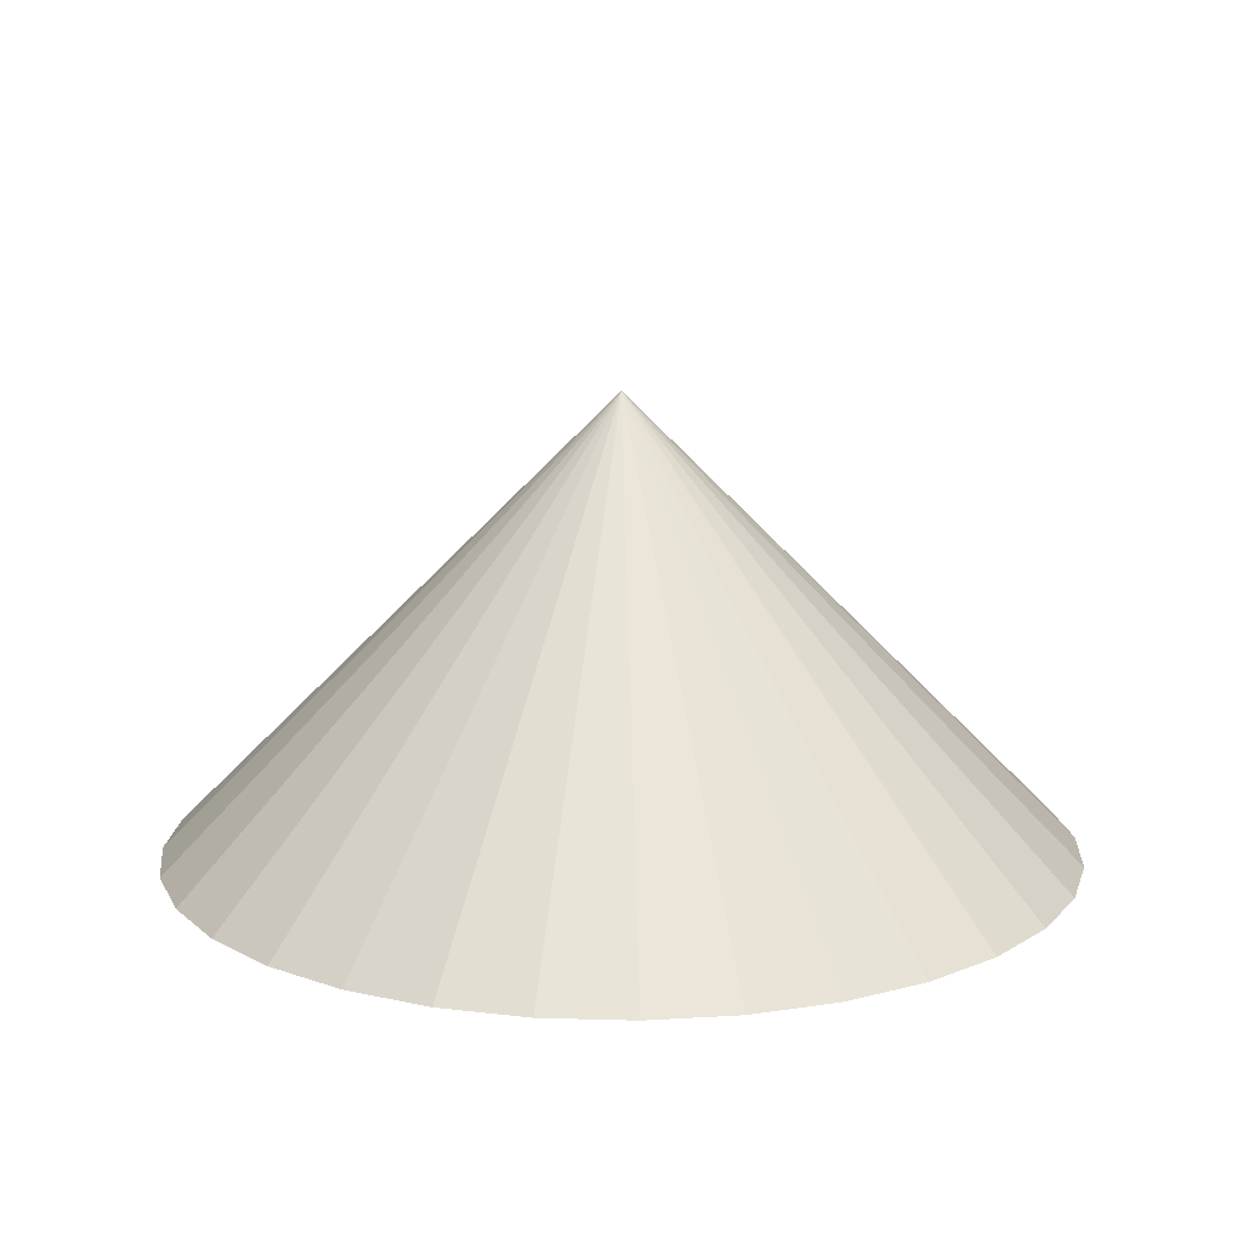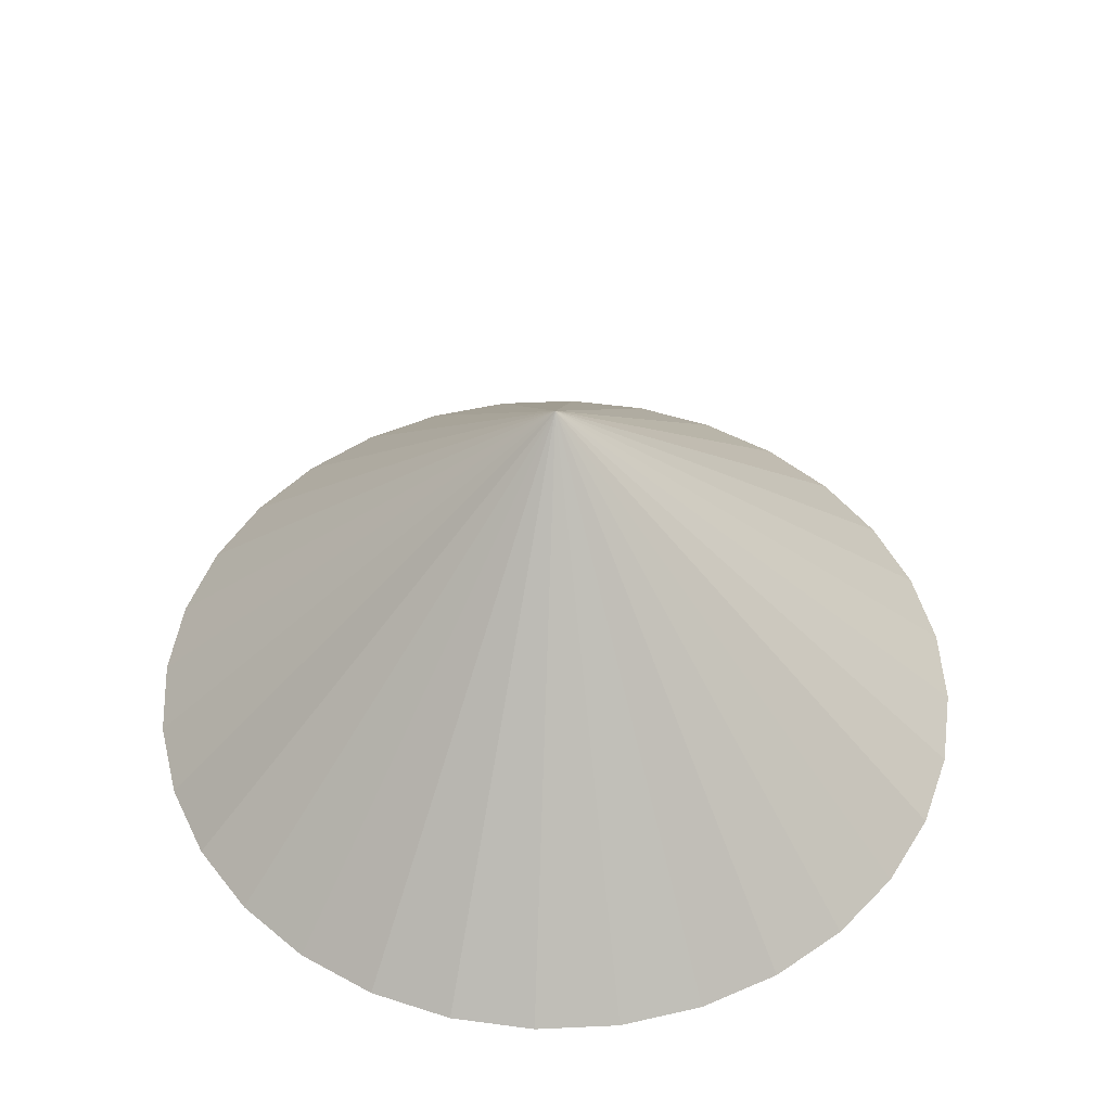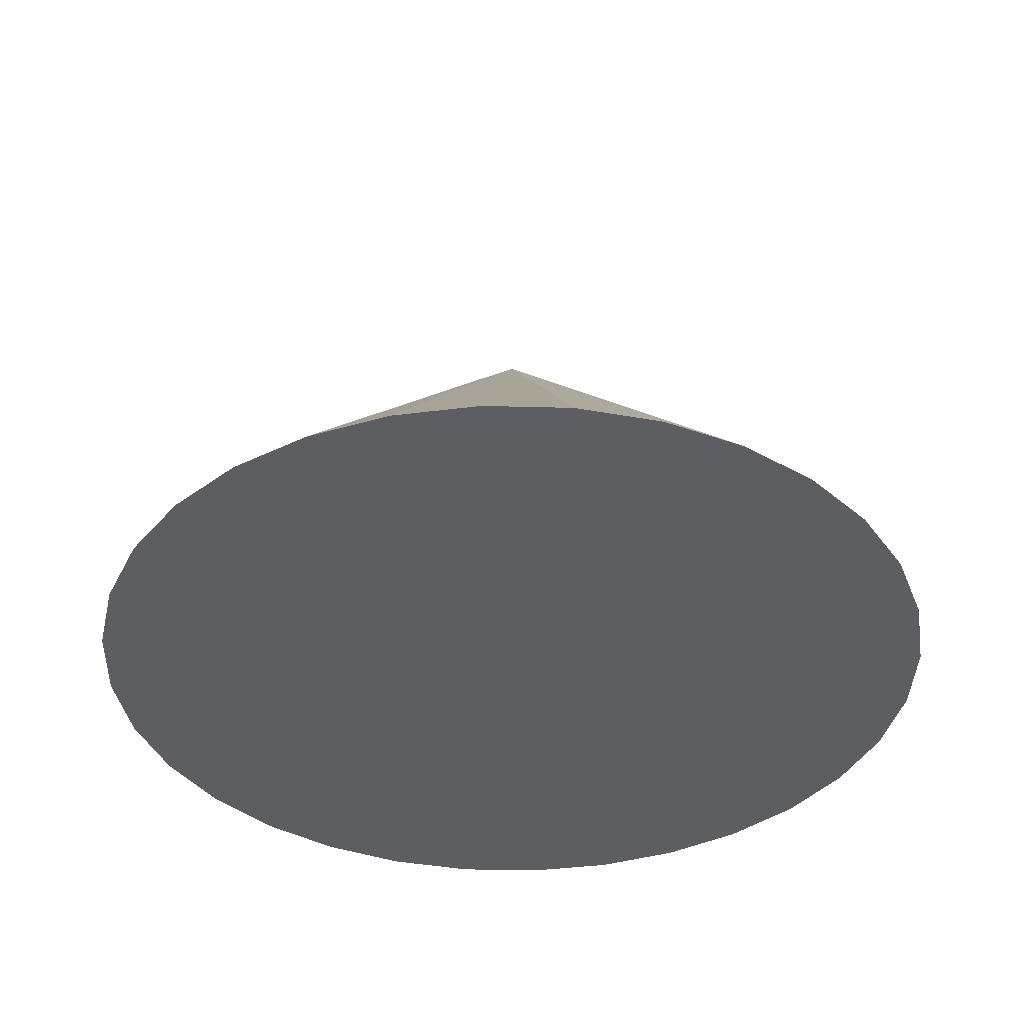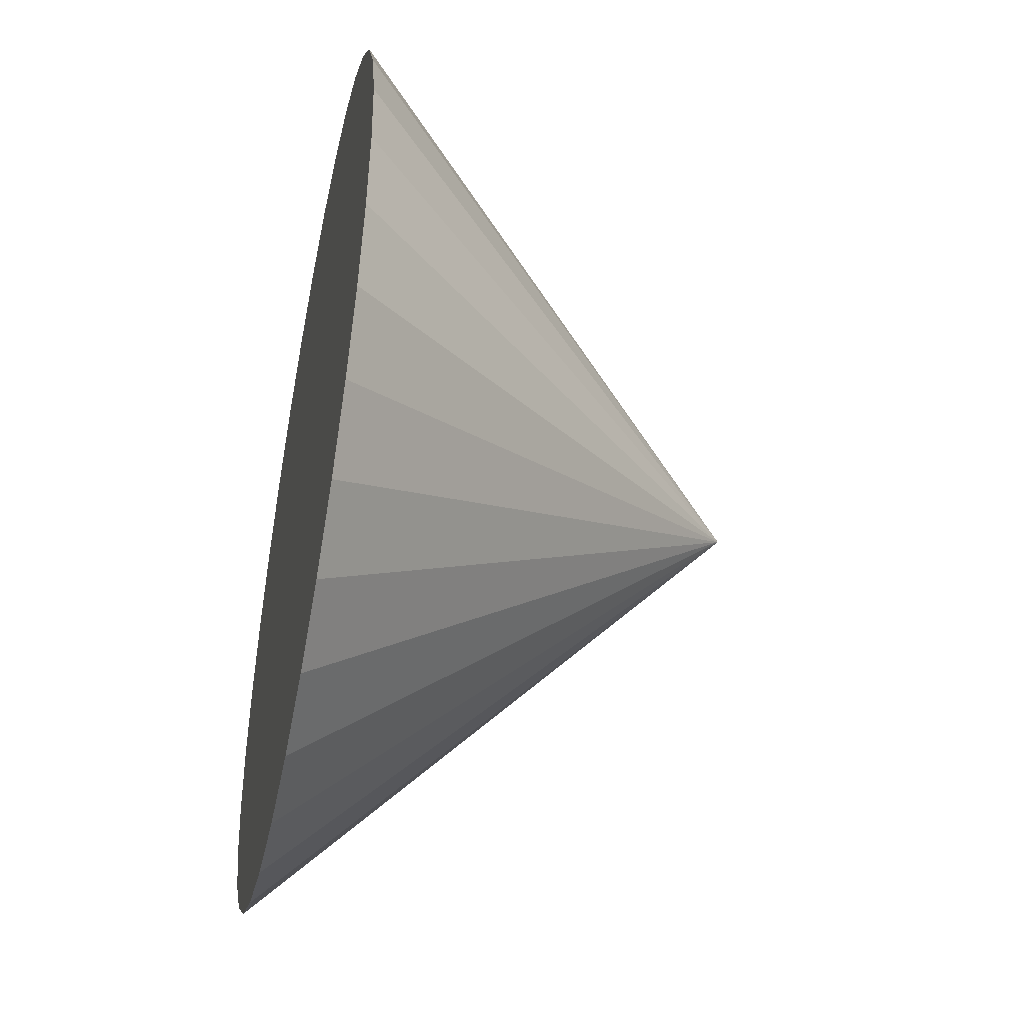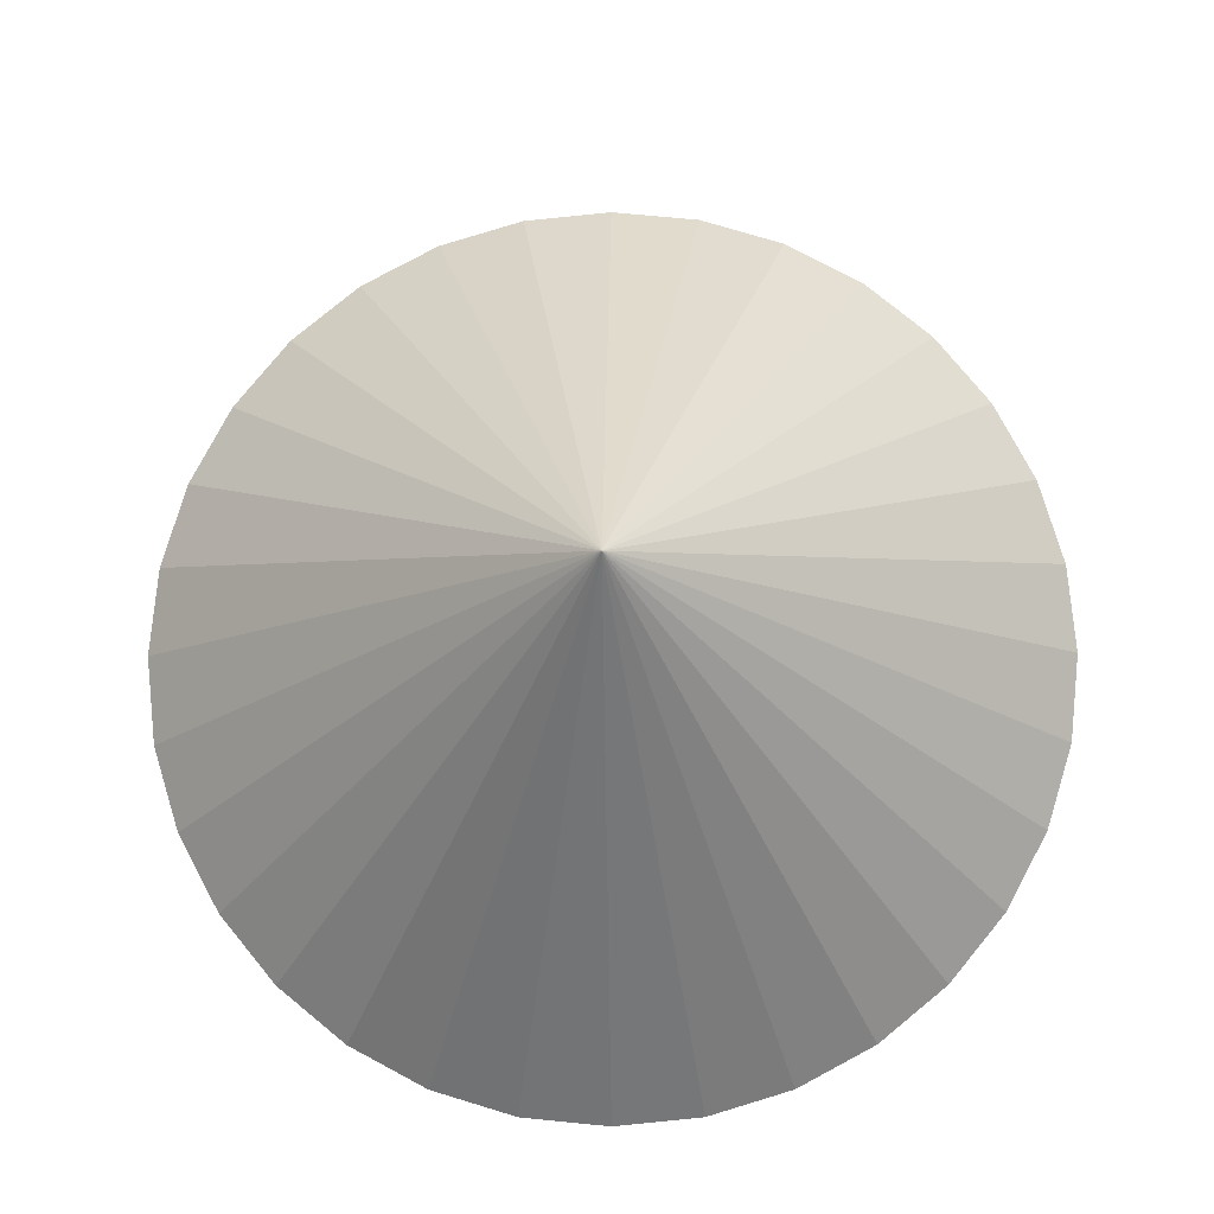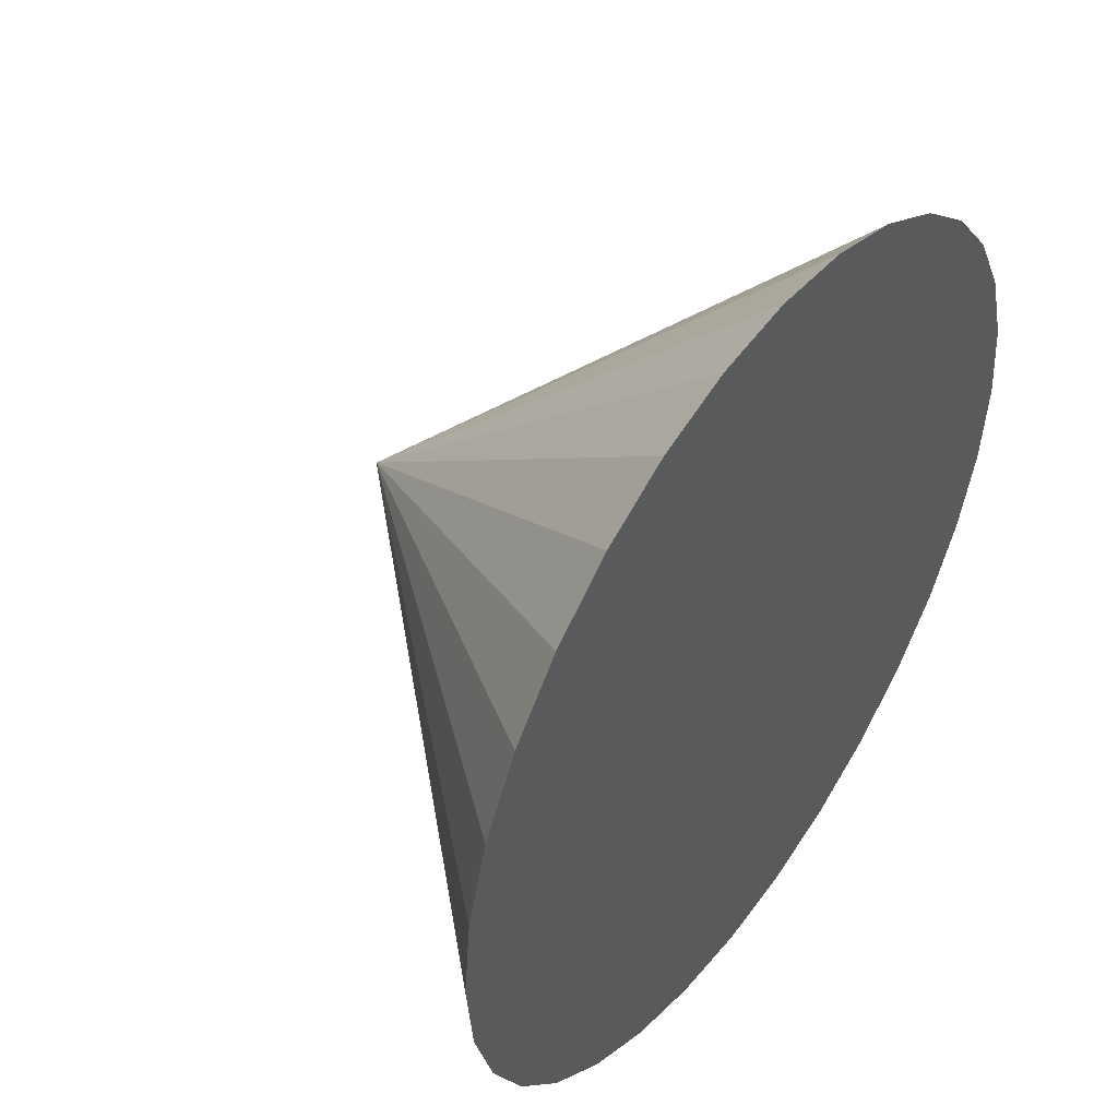
<metadata>
{"format":"obj","ext":"obj","renderer":"f3d","projection":"perspective","resolution":1024,"background":"white","views":[{"elev":14.3,"azim":9.3,"up":"+Y"},{"elev":49.6,"azim":-76.0,"up":"+Y"},{"elev":-38.2,"azim":-176.3,"up":"+Y"},{"elev":-45.1,"azim":78.3,"up":"+Z"},{"elev":-11.8,"azim":-178.9,"up":"+Z"},{"elev":47.5,"azim":-54.4,"up":"+Z"}]}
</metadata>
<code>
o Cone
v 0 -0.5 -1
v 0 0.5 0
v 0.1951 -0.5 -0.9808
v 0.3827 -0.5 -0.9239
v 0.5556 -0.5 -0.8315
v 0.7071 -0.5 -0.7071
v 0.8315 -0.5 -0.5556
v 0.9239 -0.5 -0.3827
v 0.9808 -0.5 -0.1951
v 1 -0.5 -0
v 0.9808 -0.5 0.1951
v 0.9239 -0.5 0.3827
v 0.8315 -0.5 0.5556
v 0.7071 -0.5 0.7071
v 0.5556 -0.5 0.8315
v 0.3827 -0.5 0.9239
v 0.1951 -0.5 0.9808
v -0 -0.5 1
v -0.1951 -0.5 0.9808
v -0.3827 -0.5 0.9239
v -0.5556 -0.5 0.8315
v -0.7071 -0.5 0.7071
v -0.8315 -0.5 0.5556
v -0.9239 -0.5 0.3827
v -0.9808 -0.5 0.1951
v -1 -0.5 -1e-06
v -0.9808 -0.5 -0.1951
v -0.9239 -0.5 -0.3827
v -0.8315 -0.5 -0.5556
v -0.7071 -0.5 -0.7071
v -0.5556 -0.5 -0.8315
v -0.3827 -0.5 -0.9239
v -0.1951 -0.5 -0.9808
f 32 2 33
f 1 2 3
f 31 2 32
f 30 2 31
f 29 2 30
f 28 2 29
f 27 2 28
f 26 2 27
f 25 2 26
f 24 2 25
f 23 2 24
f 22 2 23
f 21 2 22
f 20 2 21
f 19 2 20
f 18 2 19
f 17 2 18
f 16 2 17
f 15 2 16
f 14 2 15
f 13 2 14
f 12 2 13
f 11 2 12
f 10 2 11
f 9 2 10
f 8 2 9
f 7 2 8
f 6 2 7
f 5 2 6
f 4 2 5
f 33 2 1
f 3 2 4
f 1 3 33
f 3 4 33
f 4 5 33
f 5 6 33
f 6 7 33
f 7 8 33
f 8 9 33
f 9 10 33
f 10 11 33
f 11 12 33
f 12 13 33
f 13 14 33
f 32 30 31
f 28 26 27
f 19 17 18
f 19 16 17
f 21 19 20
f 21 16 19
f 24 22 23
f 25 22 24
f 25 21 22
f 25 16 21
f 28 25 26
f 28 16 25
f 29 16 28
f 15 16 29
f 32 29 30
f 15 29 32
f 14 15 33
f 15 32 33

</code>
